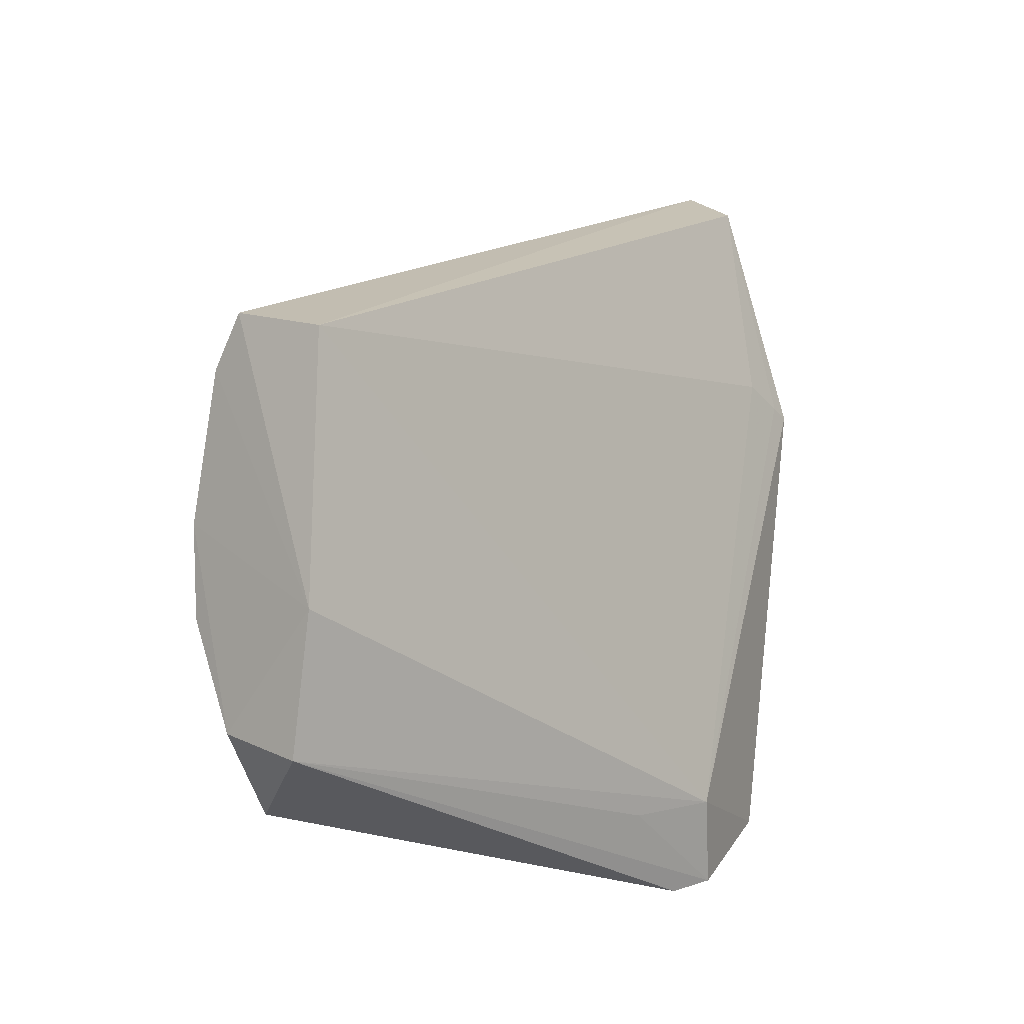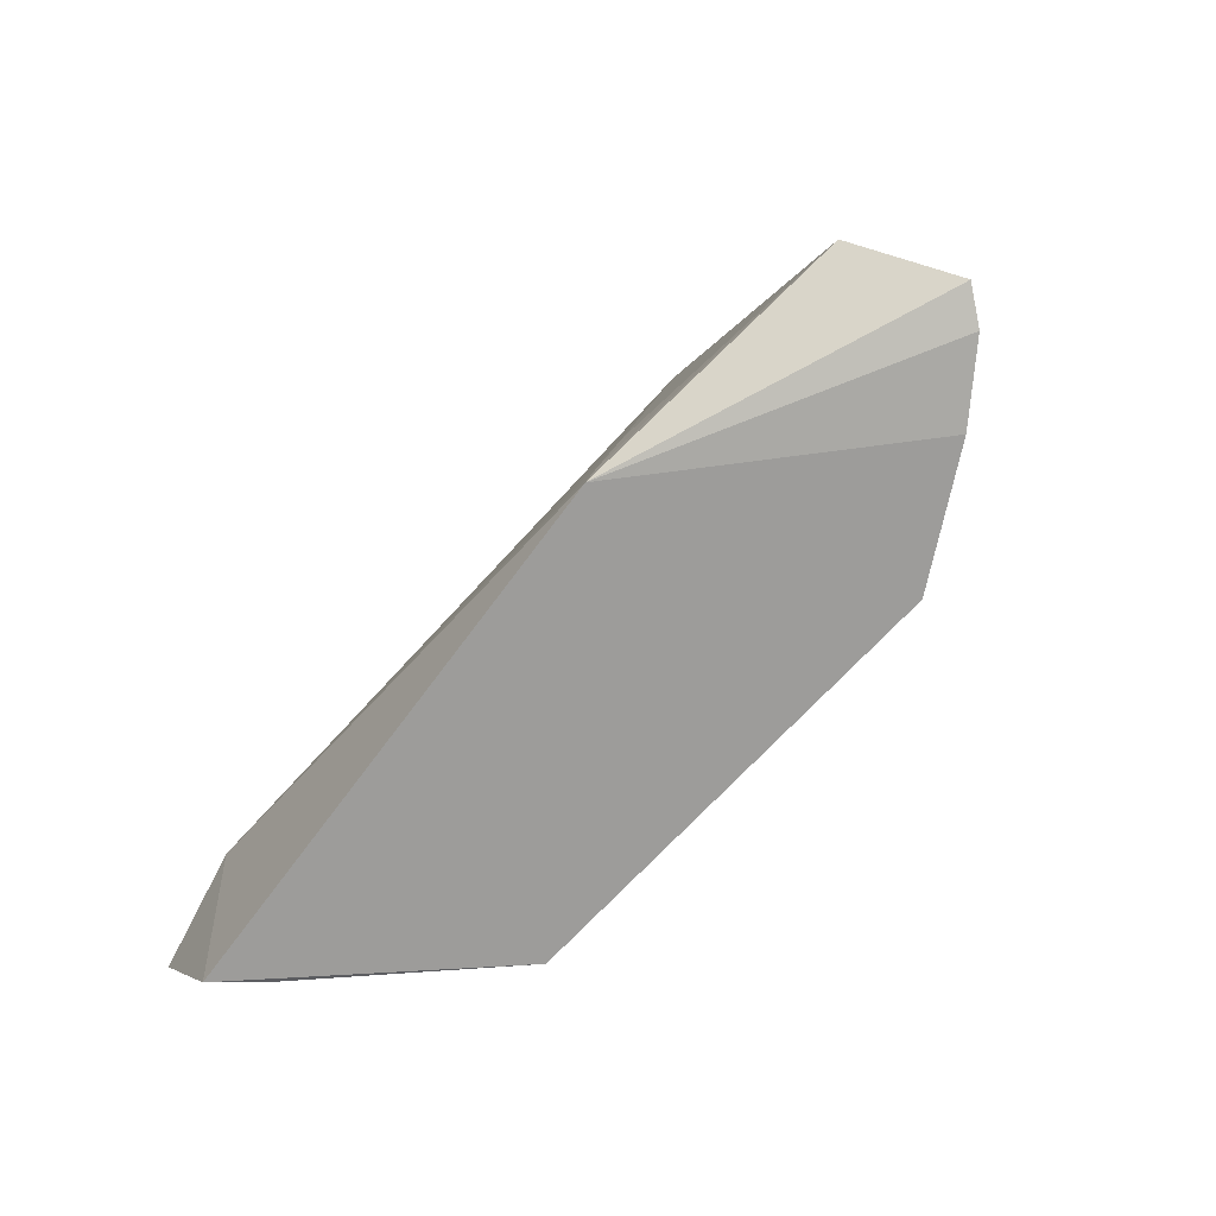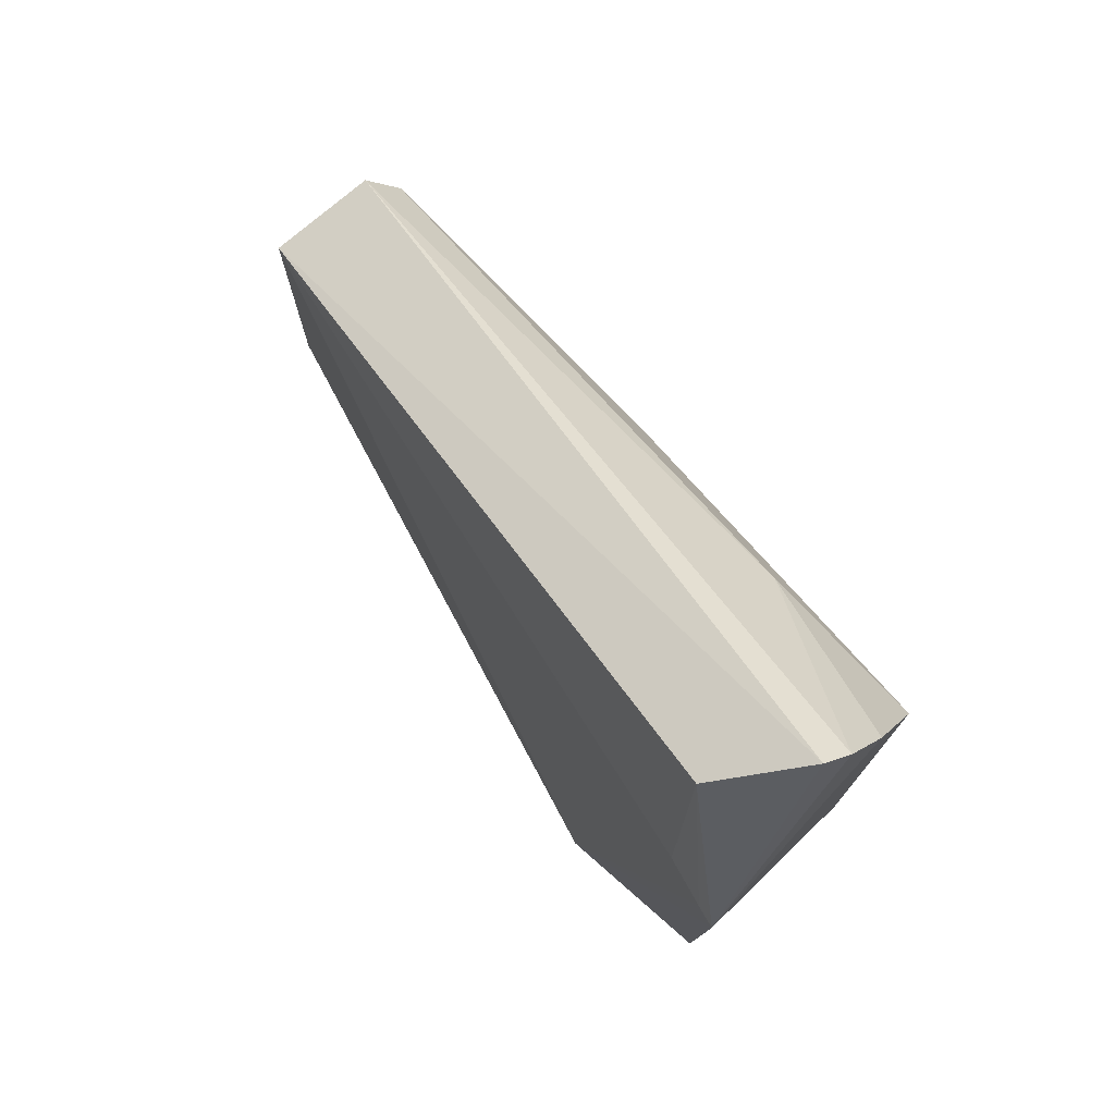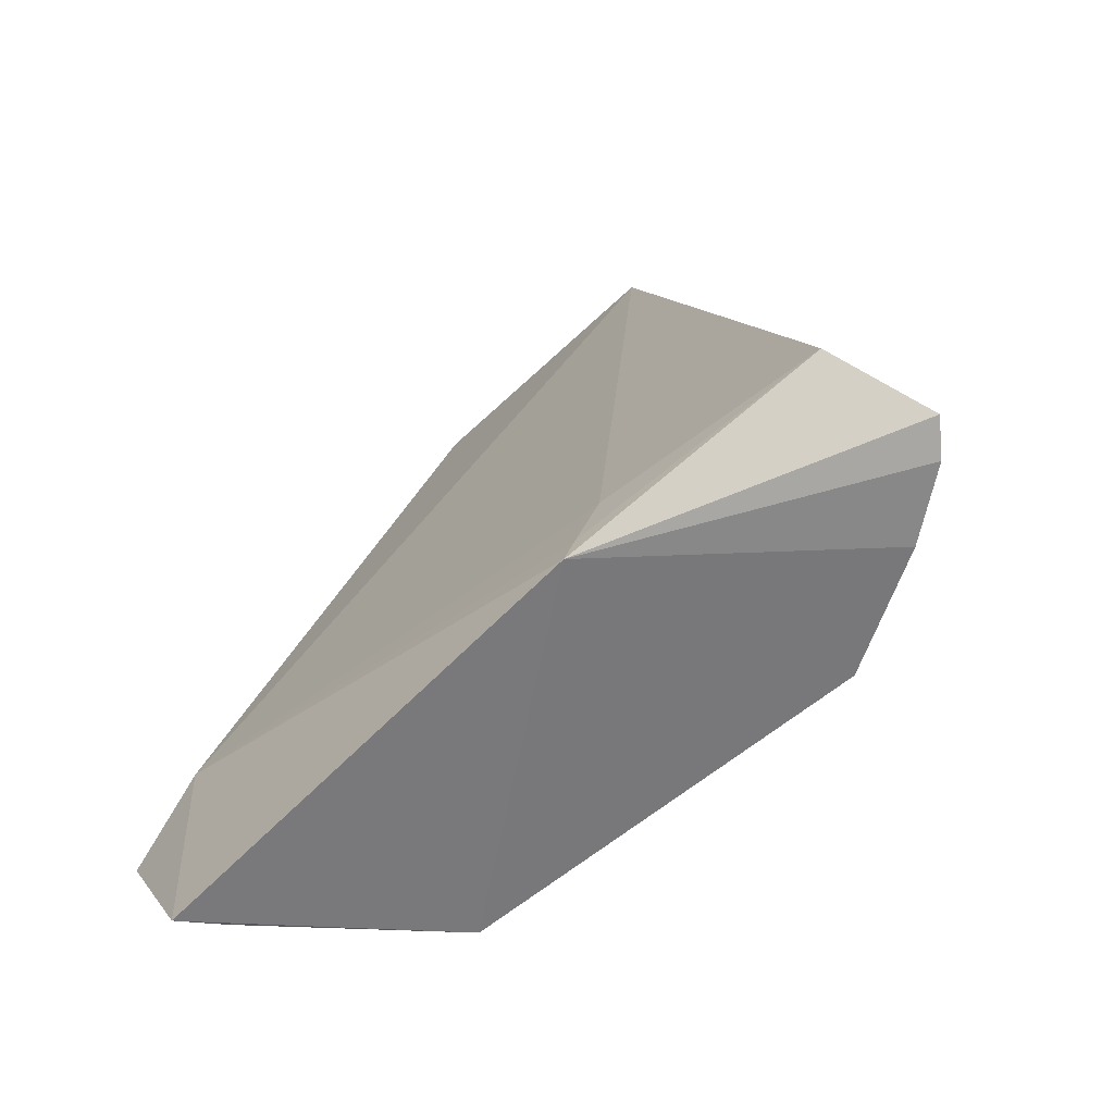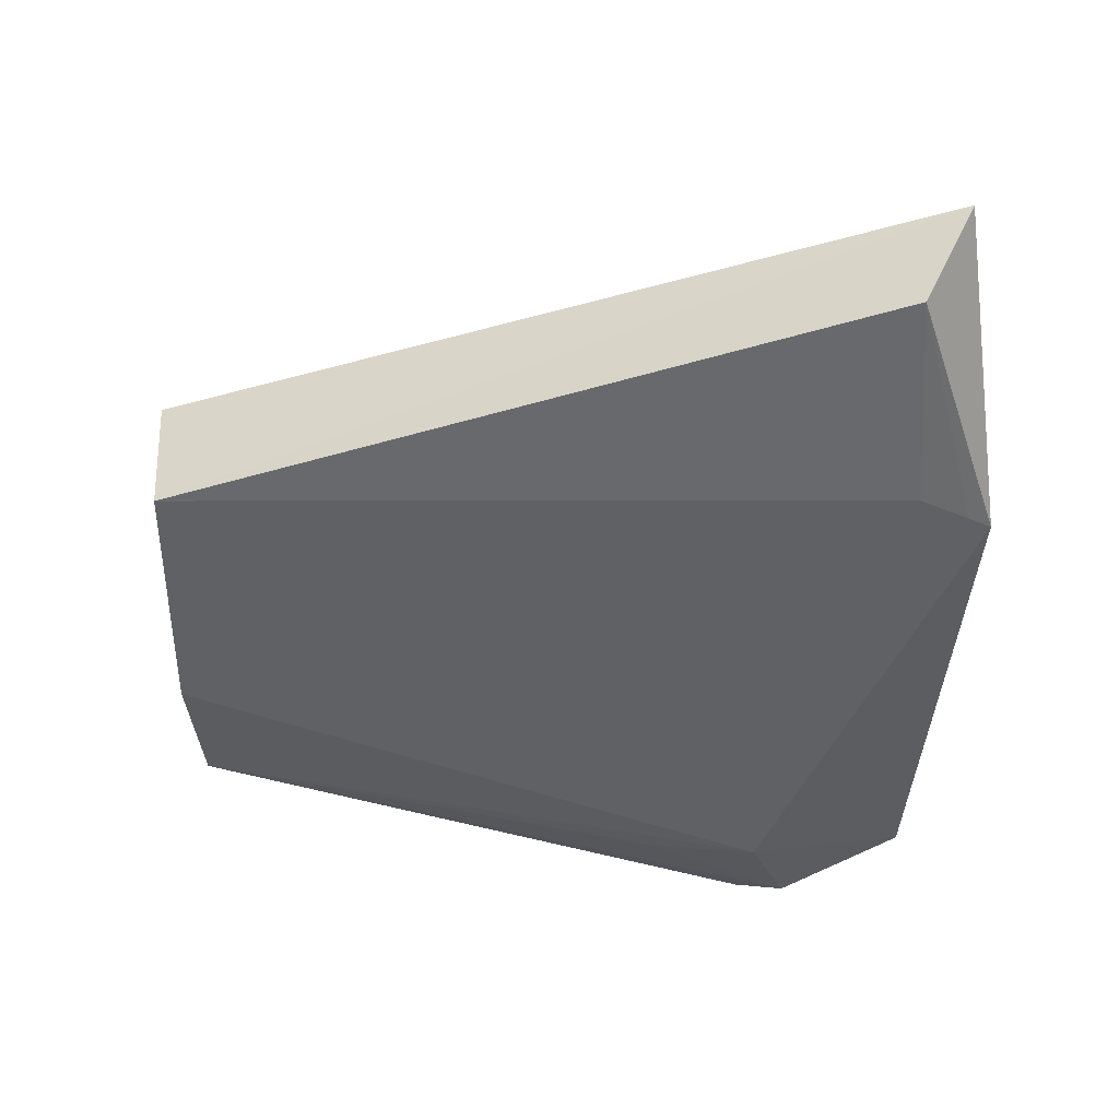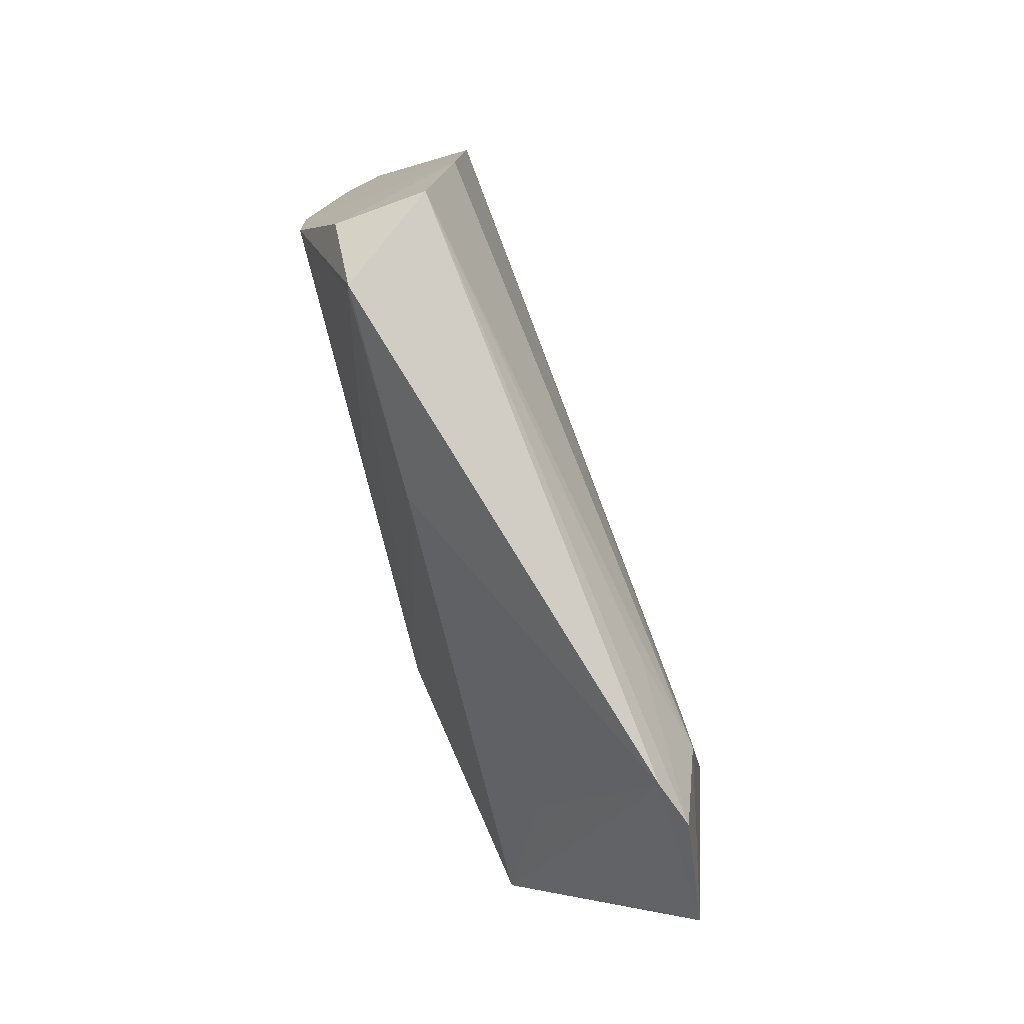
<metadata>
{"format":"obj","ext":"obj","renderer":"f3d","projection":"perspective","resolution":1024,"background":"white","views":[{"elev":-5.3,"azim":-146.3,"up":"+Z"},{"elev":-75.1,"azim":-40.8,"up":"+Y"},{"elev":73.0,"azim":-39.3,"up":"+Z"},{"elev":-63.1,"azim":-47.0,"up":"+Y"},{"elev":43.1,"azim":-95.4,"up":"+Z"},{"elev":-76.8,"azim":-166.7,"up":"+Z"}]}
</metadata>
<code>
v 0.03256 0.03579 0.06965
v 0.0413 0.03595 0.05683
v 0.03873 0.08511 0.05297
v 0.02799 0.04761 0.01393
v 0.02751 0.03625 0.01859
v 0.03978 0.08045 0.02104
v 0.03175 0.08553 0.0514
v 0.04017 0.04693 0.05853
v 0.02504 0.03411 0.0509
v 0.0433 0.08408 0.03961
v 0.03991 0.03636 0.03056
v 0.03389 0.08508 0.02433
v 0.03725 0.0353 0.06417
v 0.0344 0.03532 0.06817
v 0.02718 0.0395 0.06689
v 0.02547 0.04708 0.02058
v 0.04345 0.06205 0.04603
v 0.02993 0.03648 0.02056
v 0.03947 0.0668 0.02252
v 0.04331 0.05134 0.03712
v 0.03962 0.08088 0.02071
v 0.03209 0.08585 0.03368
v 0.02559 0.03865 0.05297
v 0.02681 0.04445 0.01456
v 0.04103 0.08466 0.04951
v 0.03631 0.04399 0.02441
v 0.04316 0.08388 0.03338
v 0.04359 0.05083 0.04655
v 0.04351 0.04795 0.04263
v 0.02519 0.03555 0.05157
v 0.02737 0.05385 0.01982
v 0.04299 0.0668 0.03358
v 0.04 0.08428 0.02594
v 0.04334 0.04832 0.04008
f 7 1 3
f 11 9 5
f 11 2 9
f 13 2 8
f 13 9 2
f 14 8 3
f 14 3 1
f 14 13 8
f 14 1 9
f 14 9 13
f 15 9 1
f 15 1 7
f 16 5 9
f 17 8 2
f 18 11 5
f 18 5 4
f 18 4 11
f 20 19 6
f 20 11 19
f 21 4 12
f 21 19 4
f 21 6 19
f 22 7 3
f 22 16 7
f 22 12 16
f 23 15 7
f 23 7 16
f 24 4 5
f 24 5 16
f 24 12 4
f 25 17 10
f 25 3 8
f 25 8 17
f 25 22 3
f 25 10 22
f 26 19 11
f 26 11 4
f 26 4 19
f 27 6 21
f 28 10 17
f 28 17 2
f 28 27 10
f 29 2 11
f 29 28 2
f 29 20 27
f 29 27 28
f 30 9 15
f 30 15 23
f 30 23 16
f 30 16 9
f 31 24 16
f 31 16 12
f 31 12 24
f 32 27 20
f 32 20 6
f 32 6 27
f 33 27 21
f 33 21 12
f 33 12 22
f 33 22 10
f 33 10 27
f 34 29 11
f 34 11 20
f 34 20 29

</code>
